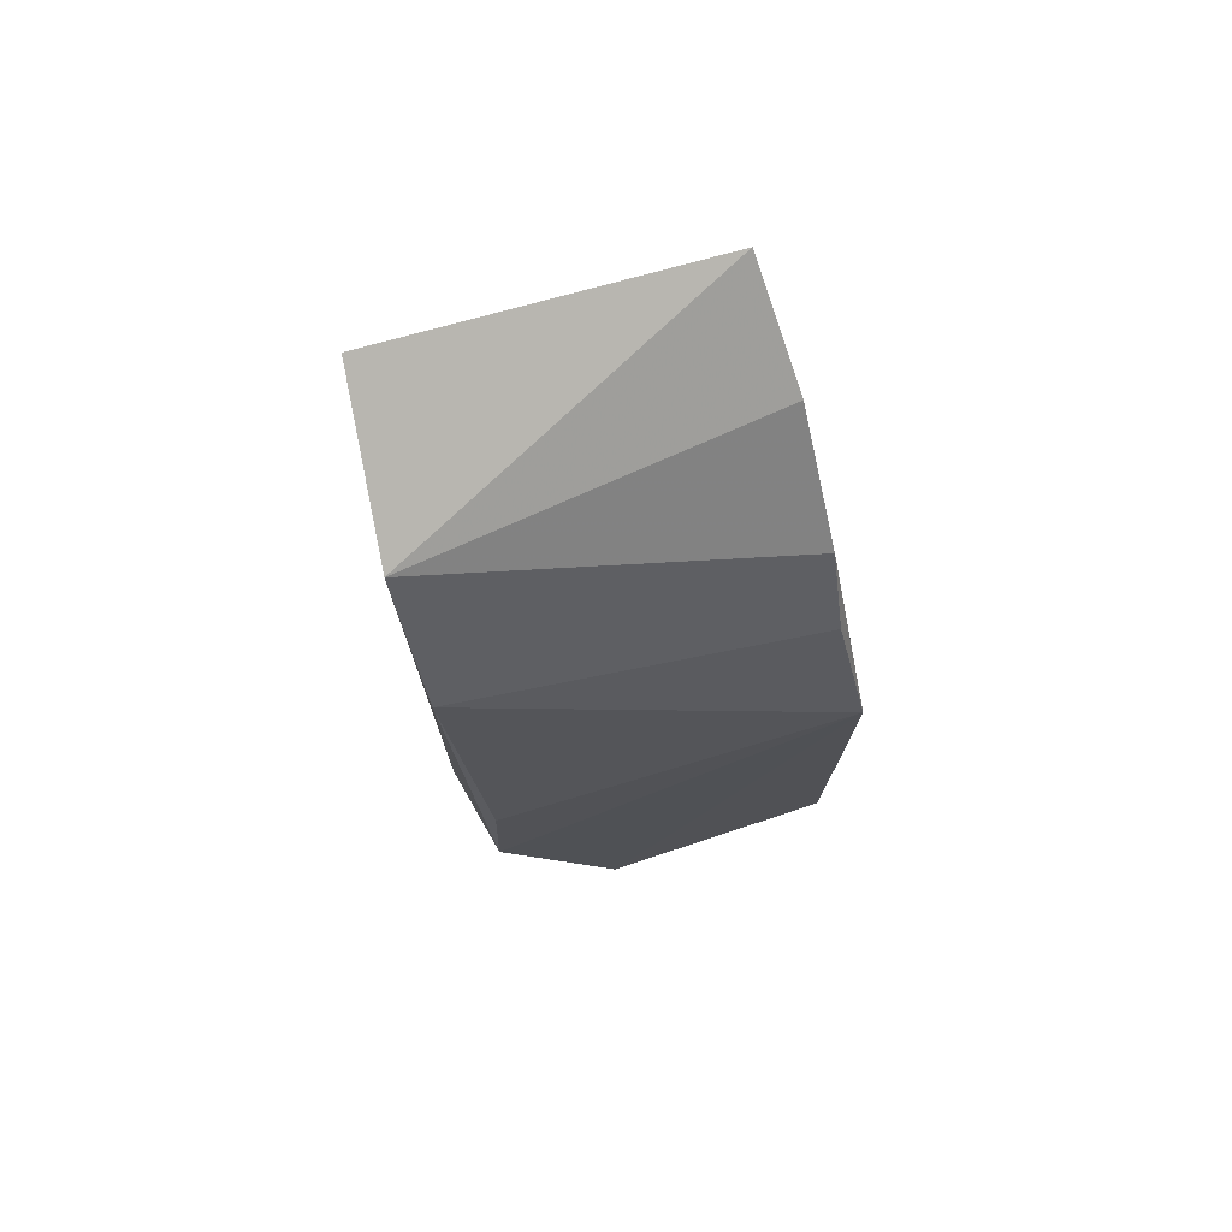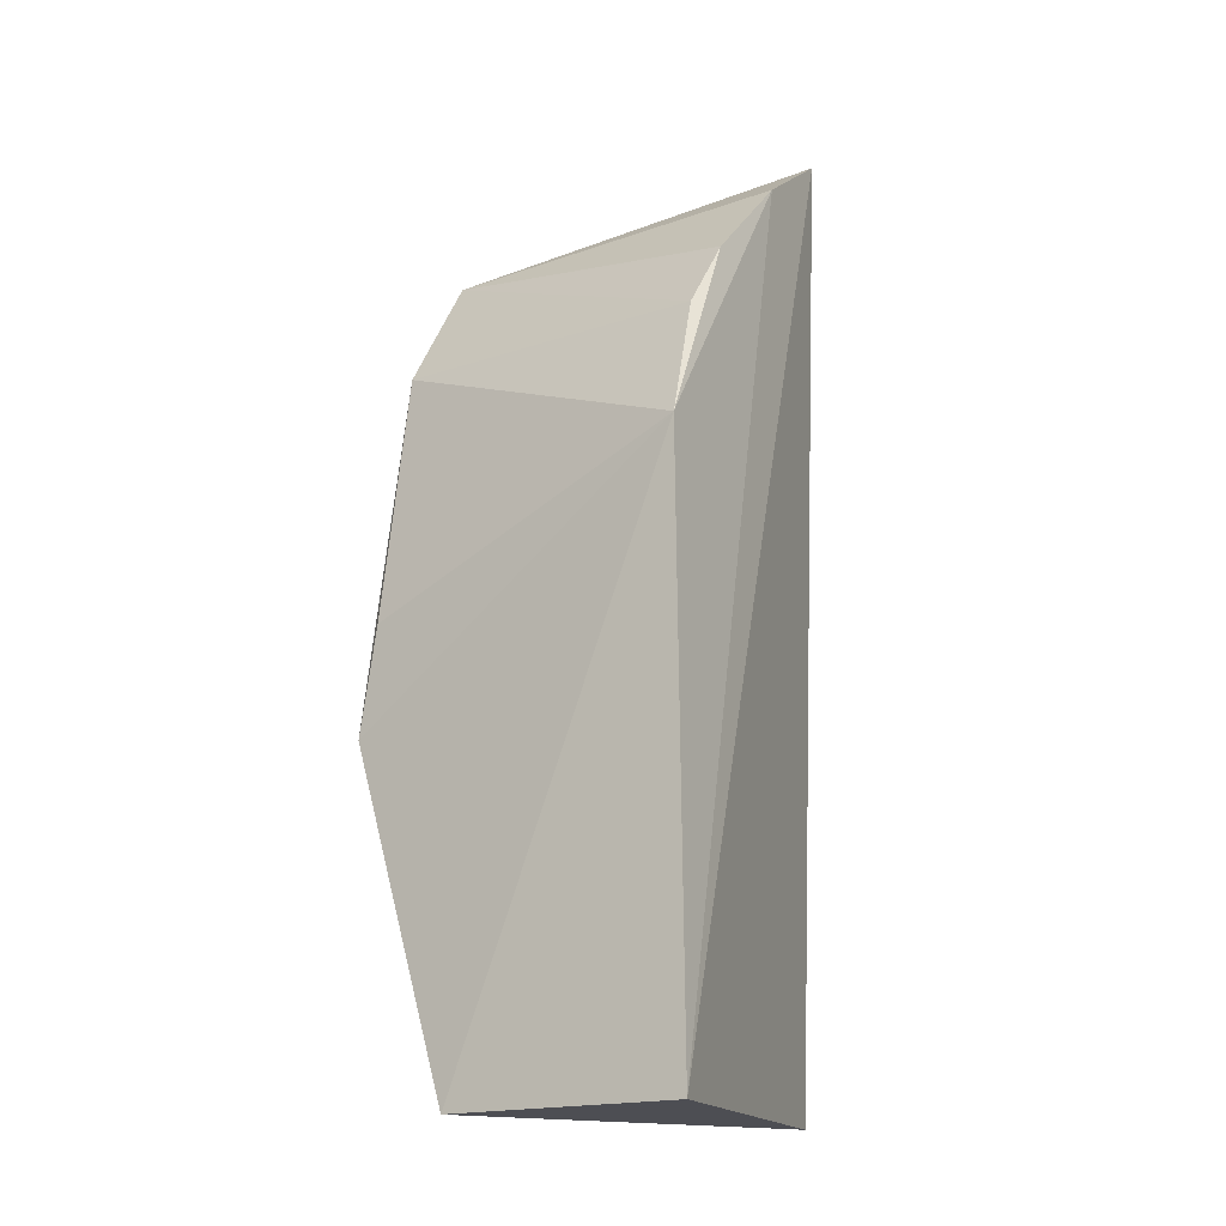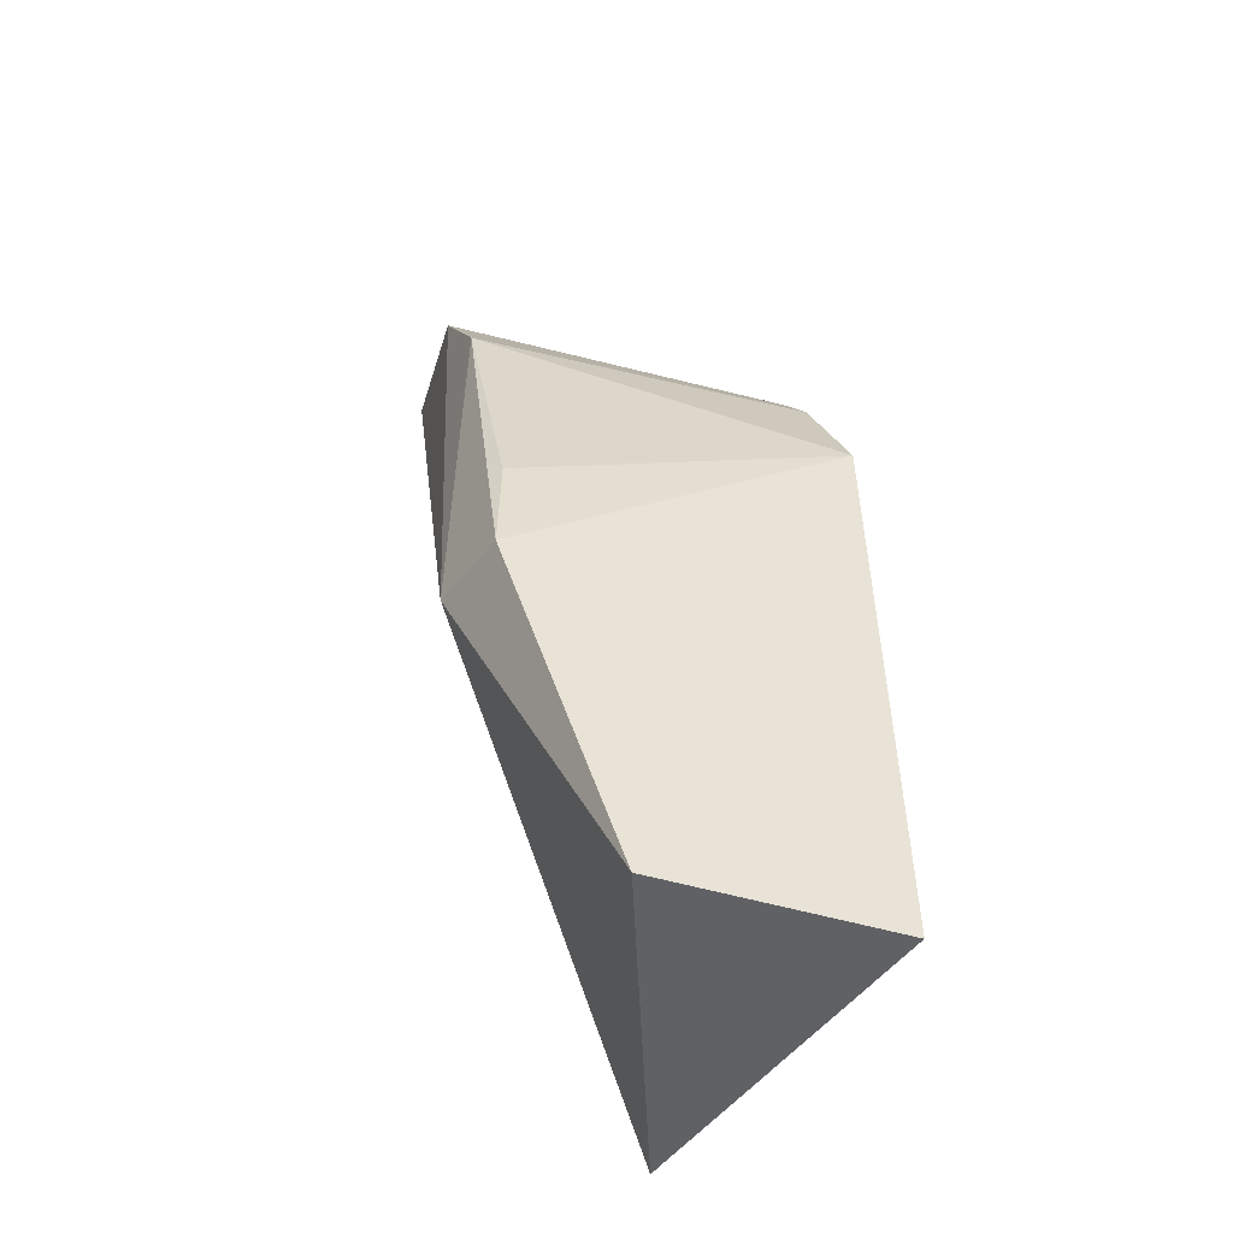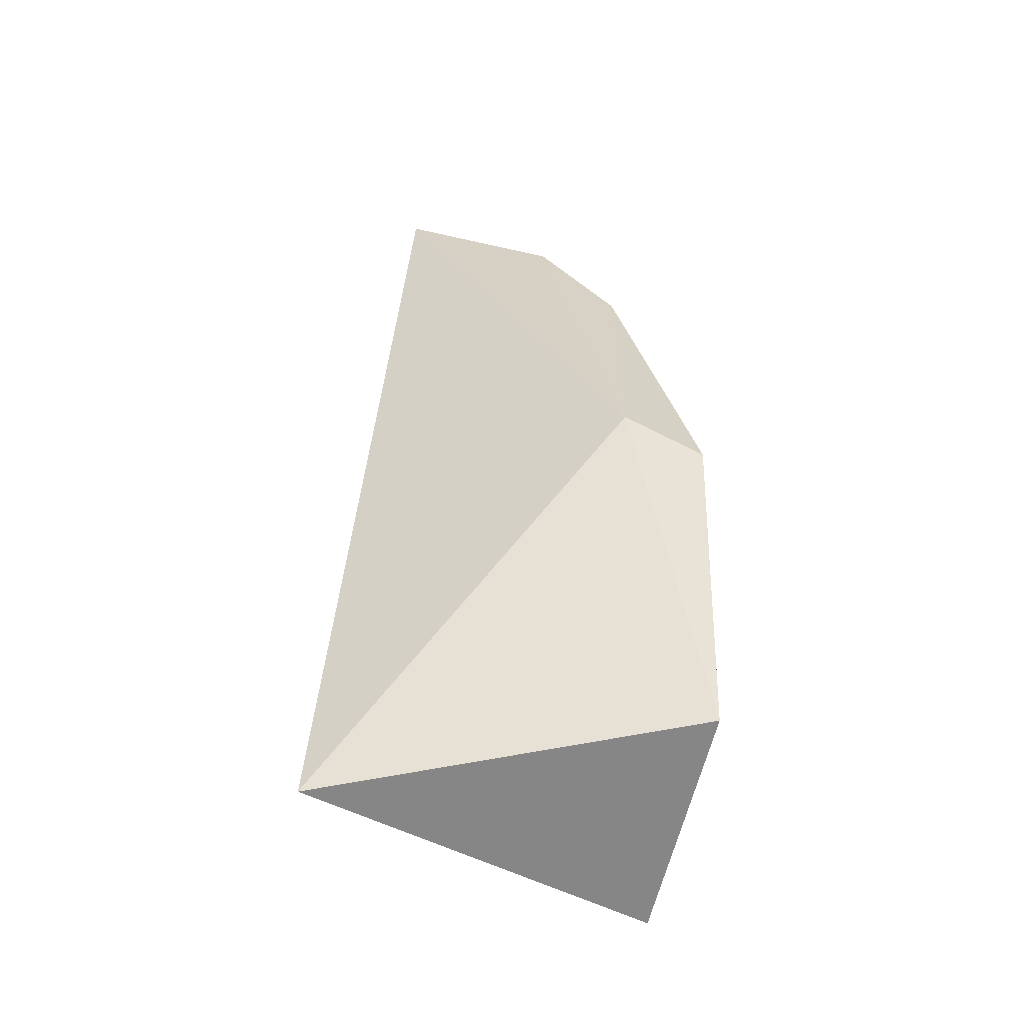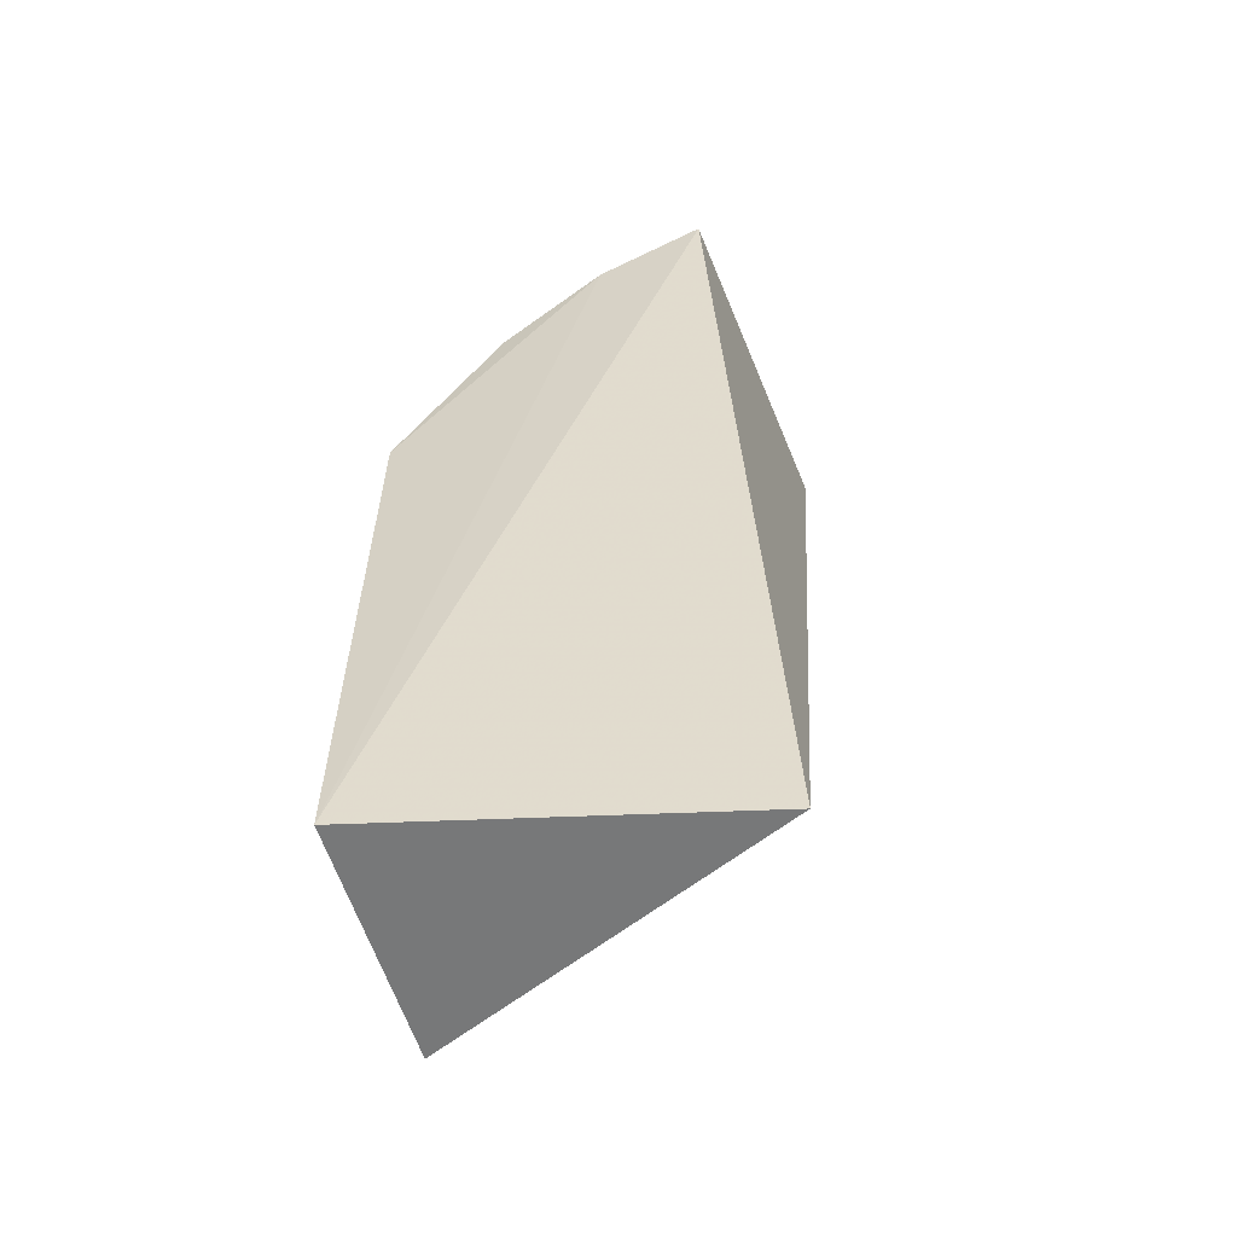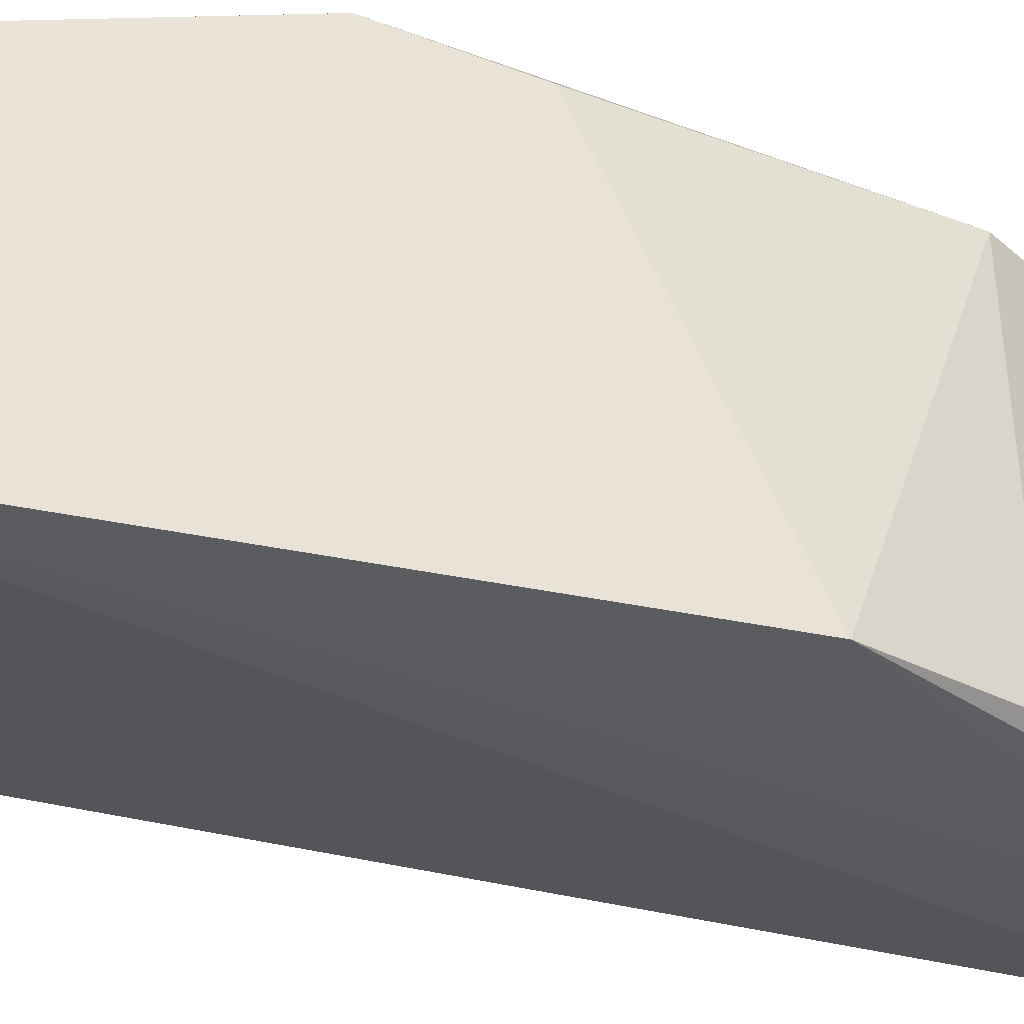
<metadata>
{"format":"obj","ext":"obj","renderer":"f3d","projection":"perspective","resolution":1024,"background":"white","views":[{"elev":77.3,"azim":74.3,"up":"+Y"},{"elev":-14.3,"azim":124.5,"up":"+Y"},{"elev":-46.2,"azim":70.6,"up":"+Y"},{"elev":-64.4,"azim":-11.5,"up":"+Y"},{"elev":-56.5,"azim":-160.5,"up":"+Y"},{"elev":-38.3,"azim":74.3,"up":"+Z"}]}
</metadata>
<code>
v 0.03904 0.1329 0.05174
v 0.05081 0.07765 0.04282
v 0.04997 0.1162 0.02761
v 0.02944 0.1398 0.02971
v 0.02694 0.0771 0.03318
v 0.04317 0.1289 0.02853
v 0.04902 0.1071 0.04992
v 0.02817 0.1368 0.05077
v 0.05018 0.0782 0.02695
v 0.0446 0.1246 0.05134
v 0.03643 0.1353 0.02878
v 0.05 0.09976 0.05035
v 0.04636 0.1243 0.02869
v 0.04421 0.1002 0.05184
f 8 1 4
f 8 4 5
f 9 3 2
f 9 2 5
f 9 5 4
f 10 7 3
f 11 6 3
f 11 4 1
f 11 1 6
f 11 9 4
f 11 3 9
f 12 2 3
f 12 3 7
f 12 7 10
f 13 6 1
f 13 1 10
f 13 10 3
f 13 3 6
f 14 1 8
f 14 8 5
f 14 5 2
f 14 2 12
f 14 12 10
f 14 10 1

</code>
